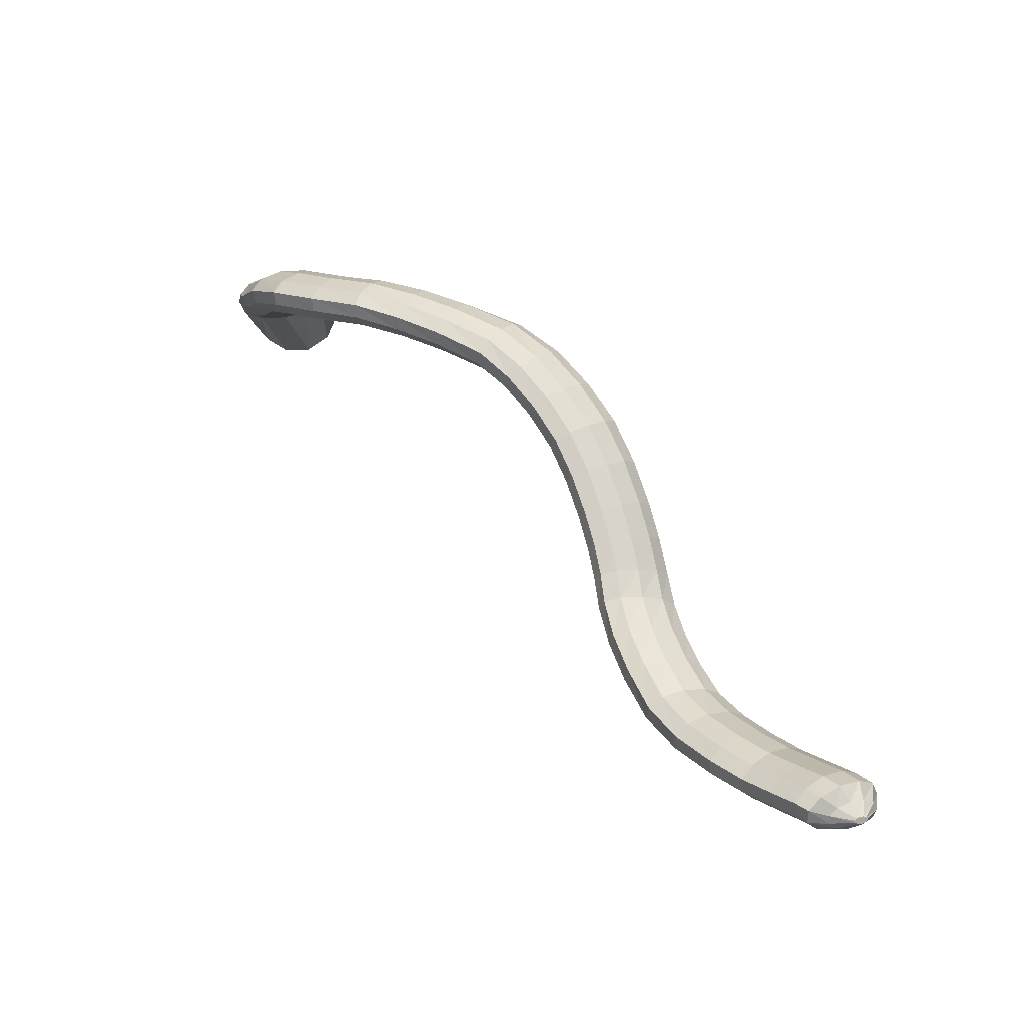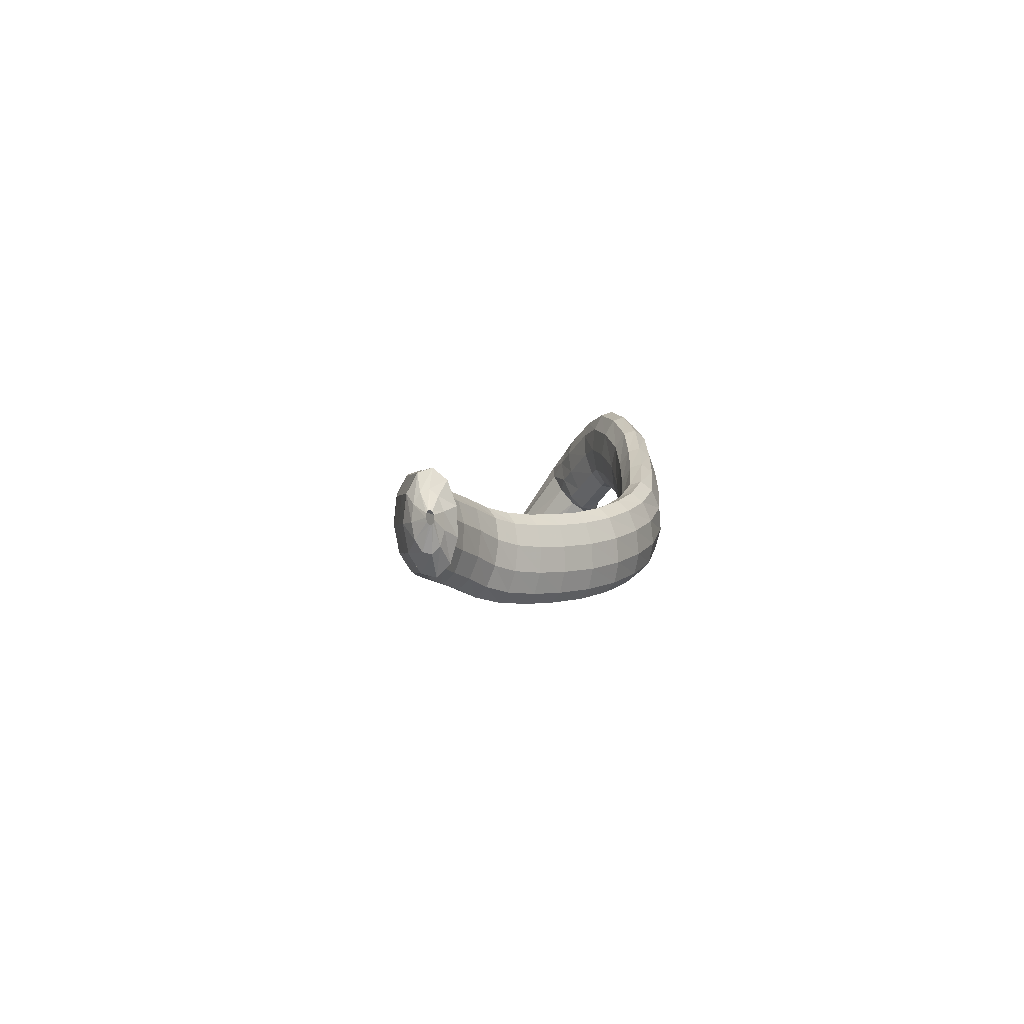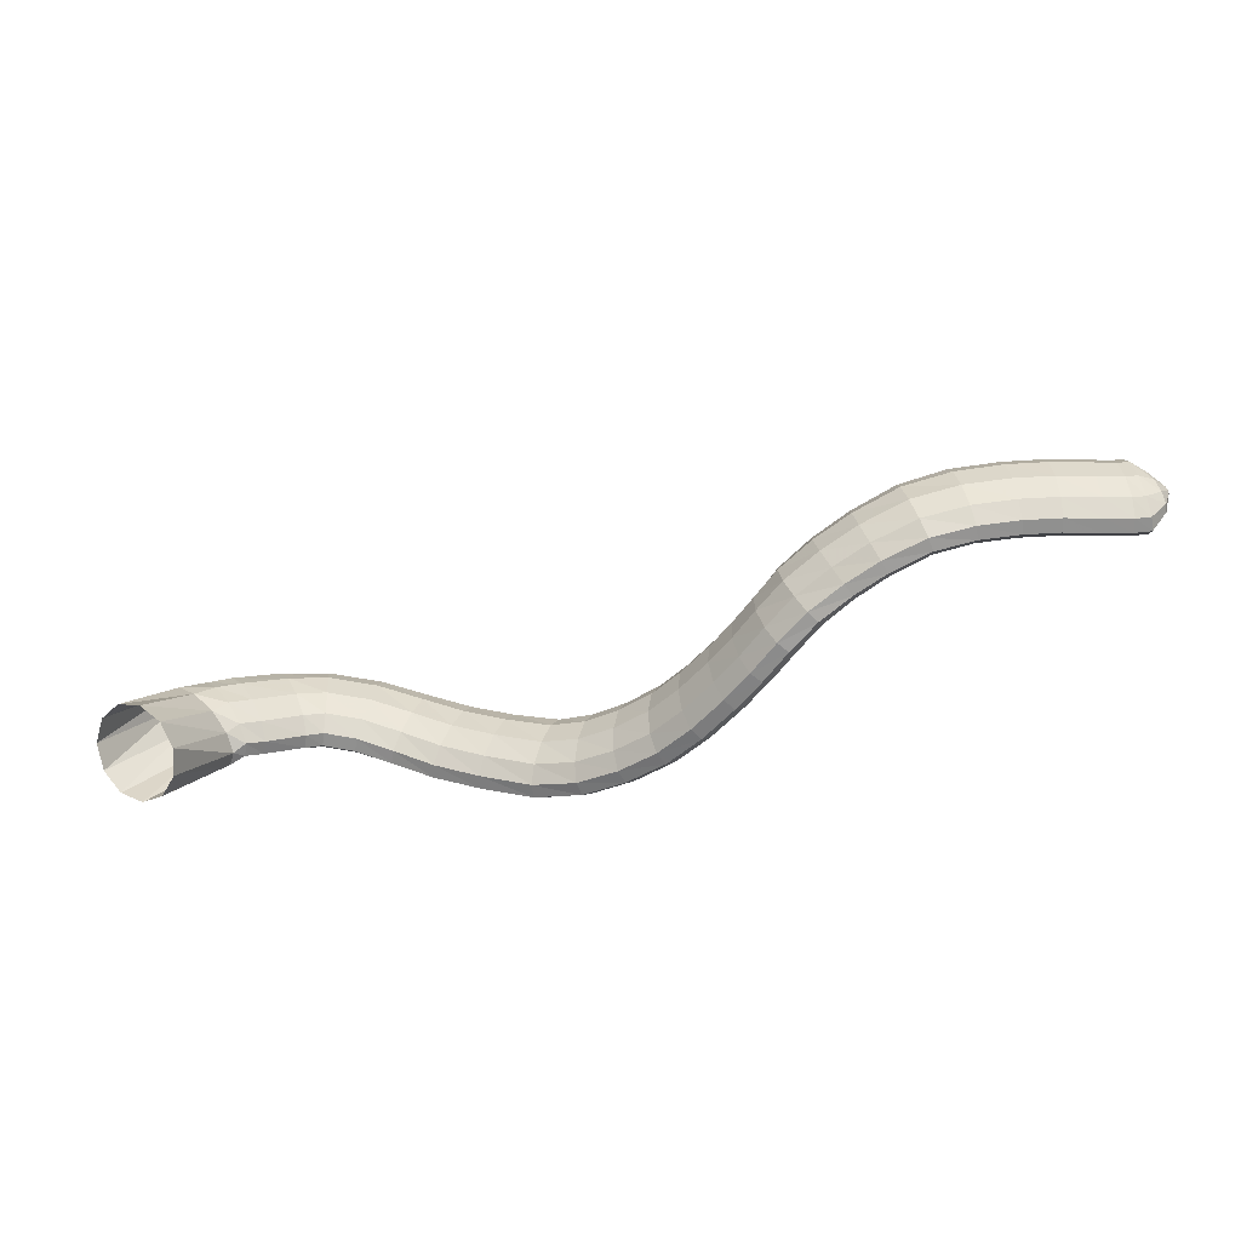
<metadata>
{"format":"obj","ext":"obj","renderer":"f3d","projection":"perspective","resolution":1024,"background":"white","views":[{"elev":6.9,"azim":42.3,"up":"+Y"},{"elev":4.6,"azim":70.3,"up":"+Z"},{"elev":-51.5,"azim":-13.6,"up":"+Z"}]}
</metadata>
<code>
g tube1
v 169 166.2 124
v 170.7 167.7 122.4
v 171.2 170.3 121.3
v 170.4 173 121.1
v 168.6 175 121.8
v 166.3 175.7 123.3
v 164.3 174.8 125
v 163.1 172.6 126.5
v 163.2 169.9 127.1
v 164.6 167.5 126.8
v 166.7 166.1 125.7
v 169 166.2 124
v 173.4 170.5 131.7
v 175.2 171.6 130
v 176.3 173 128.8
v 176.2 174.4 128.6
v 174.9 175.4 129.4
v 173 175.6 130.9
v 171 174.9 132.8
v 169.5 173.6 134.3
v 169 172.1 135
v 169.7 170.9 134.7
v 171.3 170.3 133.5
v 173.4 170.5 131.7
v 174.8 170.4 133.2
v 176.3 170.9 131
v 177.3 172 129.5
v 177.5 173.5 129.2
v 176.8 174.7 130.2
v 175.4 175.3 132.2
v 173.8 175.2 134.5
v 172.5 174.3 136.5
v 171.9 173 137.4
v 172.2 171.6 137.1
v 173.3 170.7 135.5
v 174.8 170.4 133.2
v 177.1 170.5 134.5
v 178.4 171.1 132.2
v 179.2 172.3 130.6
v 179.2 173.8 130.3
v 178.5 174.9 131.4
v 177.2 175.5 133.4
v 175.8 175.3 135.9
v 174.7 174.4 137.9
v 174.3 173 138.9
v 174.6 171.6 138.5
v 175.7 170.7 136.8
v 177.1 170.5 134.5
v 181.3 171 137
v 182.4 171.5 134.6
v 183.1 172.6 132.9
v 183.2 174 132.6
v 182.7 175.3 133.7
v 181.7 175.9 135.9
v 180.6 175.8 138.5
v 179.7 174.9 140.6
v 179.3 173.6 141.7
v 179.5 172.2 141.3
v 180.2 171.3 139.5
v 181.3 171 137
v 184.4 170.8 137.9
v 184.6 171.2 135.2
v 184.8 172.3 133.4
v 184.9 173.7 133
v 185 175 134.3
v 184.9 175.7 136.6
v 184.8 175.6 139.5
v 184.6 174.8 141.8
v 184.4 173.5 142.9
v 184.3 172.1 142.5
v 184.3 171.1 140.6
v 184.4 170.8 137.9
v 188.9 170.2 137.4
v 188.4 170.8 134.8
v 188.2 172 133
v 188.2 173.4 132.6
v 188.6 174.6 133.8
v 189.2 175.2 136.2
v 189.7 175 138.9
v 190.1 174.1 141.2
v 190.1 172.8 142.3
v 189.9 171.4 141.9
v 189.4 170.5 140.1
v 188.9 170.2 137.4
v 193.2 169.8 136.1
v 192.4 170.5 133.5
v 192 171.7 131.9
v 192.1 173.1 131.5
v 192.7 174.2 132.7
v 193.7 174.8 134.9
v 194.6 174.5 137.6
v 195.3 173.5 139.8
v 195.4 172.1 140.8
v 195 170.8 140.4
v 194.2 169.9 138.6
v 193.2 169.8 136.1
v 197.3 168.8 134.1
v 196.4 169.6 131.6
v 196.1 170.9 129.9
v 196.4 172.3 129.6
v 197.2 173.3 130.7
v 198.2 173.7 132.9
v 199.3 173.3 135.5
v 199.9 172.2 137.7
v 199.9 170.8 138.7
v 199.4 169.5 138.3
v 198.4 168.8 136.6
v 197.3 168.8 134.1
v 201.5 167.4 132.2
v 200.8 168.2 129.7
v 200.6 169.5 128
v 201 170.9 127.7
v 201.8 171.9 128.8
v 202.8 172.2 131.1
v 203.7 171.7 133.7
v 204.2 170.6 135.9
v 204.1 169.3 136.9
v 203.5 168 136.5
v 202.5 167.3 134.8
v 201.5 167.4 132.2
v 206.1 165.6 130.3
v 205.6 166.4 127.7
v 205.6 167.7 126
v 206.2 169 125.7
v 207.1 169.9 126.9
v 208.1 170.1 129.1
v 208.8 169.6 131.8
v 209 168.5 134
v 208.7 167.1 135.1
v 207.9 166 134.7
v 206.9 165.4 132.9
v 206.1 165.6 130.3
v 209.3 163.3 129
v 209.2 164 126.4
v 209.6 165.2 124.7
v 210.5 166.3 124.3
v 211.5 167.1 125.5
v 212.3 167.2 127.9
v 212.7 166.7 130.6
v 212.5 165.7 132.9
v 211.9 164.6 134
v 210.9 163.6 133.5
v 210 163.1 131.7
v 209.3 163.3 129
v 212.3 160.3 128.3
v 212.4 161 125.6
v 213.1 161.9 123.8
v 214.1 162.9 123.5
v 215.1 163.6 124.7
v 215.9 163.8 127.1
v 216 163.4 129.9
v 215.6 162.6 132.2
v 214.7 161.6 133.3
v 213.7 160.7 132.8
v 212.8 160.2 131
v 212.3 160.3 128.3
v 214.9 157 127.7
v 215.2 157.5 125.1
v 216.1 158.3 123.3
v 217.2 159.1 122.9
v 218.3 159.7 124.2
v 219 159.9 126.6
v 219 159.6 129.4
v 218.4 158.9 131.7
v 217.4 158.1 132.8
v 216.2 157.4 132.3
v 215.3 157 130.5
v 214.9 157 127.7
v 217 153.4 127.4
v 217.4 153.7 124.8
v 218.4 154.3 123
v 219.7 154.9 122.6
v 220.8 155.5 123.8
v 221.4 155.7 126.2
v 221.3 155.6 129
v 220.6 155.1 131.4
v 219.4 154.5 132.5
v 218.2 153.8 132
v 217.3 153.4 130.2
v 217 153.4 127.4
v 219 149.4 127.5
v 219.4 149.6 124.8
v 220.5 150 123
v 221.8 150.6 122.6
v 222.9 151.1 123.9
v 223.5 151.5 126.3
v 223.3 151.5 129.1
v 222.5 151.2 131.4
v 221.3 150.7 132.5
v 220.1 150.1 132.1
v 219.2 149.6 130.2
v 219 149.4 127.5
v 220.4 146.1 127.7
v 221 146.1 125
v 222.1 146.4 123.2
v 223.4 146.9 122.9
v 224.5 147.5 124.1
v 225 148 126.5
v 224.8 148.1 129.3
v 223.9 148 131.6
v 222.7 147.6 132.7
v 221.4 147 132.3
v 220.6 146.4 130.4
v 220.4 146.1 127.7
v 221.8 142.7 128.1
v 222.5 142.5 125.5
v 223.7 142.7 123.7
v 225 143.2 123.3
v 226 143.9 124.6
v 226.4 144.6 126.9
v 226.1 145 129.7
v 225.2 145 132
v 223.9 144.6 133.1
v 222.6 144 132.6
v 221.9 143.3 130.8
v 221.8 142.7 128.1
v 223.6 139.3 128.9
v 224.4 139 126.3
v 225.6 139.2 124.6
v 226.9 139.9 124.3
v 227.7 140.8 125.5
v 227.9 141.7 127.8
v 227.3 142.3 130.5
v 226.3 142.4 132.7
v 225 141.9 133.8
v 223.9 141 133.3
v 223.4 140.1 131.5
v 223.6 139.3 128.9
v 226.2 136 130.2
v 227.1 135.8 127.6
v 228.3 136.2 125.9
v 229.4 137.1 125.6
v 230.1 138.1 126.7
v 230.2 139.1 129
v 229.5 139.6 131.7
v 228.4 139.5 134
v 227.2 138.8 135
v 226.3 137.8 134.6
v 225.9 136.8 132.8
v 226.2 136 130.2
v 229.2 133 131.2
v 230.1 132.9 128.6
v 231.2 133.5 126.9
v 232.2 134.5 126.6
v 232.8 135.6 127.7
v 232.8 136.5 130.1
v 232.2 136.9 132.8
v 231.2 136.6 135.1
v 230.1 135.8 136.2
v 229.2 134.7 135.7
v 228.9 133.6 133.9
v 229.2 133 131.2
v 233.2 129.8 132.3
v 234 130 129.7
v 234.9 130.7 128
v 235.7 131.9 127.6
v 236.1 133.1 128.8
v 236 133.9 131.2
v 235.4 134.1 133.9
v 234.5 133.7 136.2
v 233.6 132.7 137.3
v 233 131.5 136.8
v 232.8 130.4 135
v 233.2 129.8 132.3
v 237.8 127.8 133.3
v 238.4 128.1 130.7
v 239.1 129 128.9
v 239.6 130.3 128.6
v 239.9 131.6 129.8
v 239.7 132.3 132.2
v 239.2 132.4 134.9
v 238.5 131.8 137.2
v 237.8 130.6 138.3
v 237.4 129.3 137.9
v 237.4 128.2 136
v 237.8 127.8 133.3
v 242.3 126.4 134
v 242.7 126.8 131.3
v 243.2 127.8 129.5
v 243.6 129.2 129.2
v 243.9 130.4 130.4
v 243.8 131.1 132.8
v 243.6 131.1 135.6
v 243.1 130.3 137.9
v 242.6 129.1 139
v 242.3 127.7 138.6
v 242.2 126.7 136.7
v 242.3 126.4 134
v 246.2 125.3 134.2
v 246.5 125.7 131.5
v 246.9 126.8 129.7
v 247.2 128.2 129.3
v 247.4 129.4 130.6
v 247.4 130.1 132.9
v 247.2 130 135.8
v 246.8 129.2 138.1
v 246.5 128 139.2
v 246.2 126.6 138.8
v 246.1 125.6 136.9
v 246.2 125.3 134.2
v 250.1 124.6 134.5
v 250.4 125.1 131.9
v 250.8 126.2 130.1
v 251 127.6 129.7
v 251.1 128.8 130.9
v 251 129.5 133.3
v 250.7 129.5 136.1
v 250.3 128.7 138.4
v 250 127.4 139.6
v 249.8 126 139.1
v 249.9 125 137.2
v 250.1 124.6 134.5
v 252.9 124.2 134.9
v 253.3 124.7 132.2
v 253.6 125.7 130.4
v 254 127.1 130
v 254.1 128.4 131.3
v 254 129.1 133.6
v 253.7 129 136.4
v 253.4 128.2 138.8
v 253 127 139.9
v 252.8 125.6 139.4
v 252.7 124.6 137.6
v 252.9 124.2 134.9
v 254.1 123.9 134.9
v 254.5 124.3 132.3
v 255.1 125.2 130.5
v 255.6 126.5 130.1
v 256 127.7 131.4
v 256 128.5 133.7
v 255.7 128.5 136.5
v 255.1 127.7 138.9
v 254.5 126.5 140
v 254.1 125.2 139.5
v 253.9 124.3 137.6
v 254.1 123.9 134.9
v 255.8 124.1 135.2
v 256.3 124.3 133.7
v 256.8 124.9 132.6
v 257.1 125.6 132.4
v 257.2 126.4 133.1
v 256.9 126.9 134.5
v 256.5 127 136.1
v 256 126.6 137.5
v 255.6 125.9 138.2
v 255.4 125.1 137.9
v 255.5 124.4 136.8
v 255.8 124.1 135.2
v 257.5 125 135.7
v 257.6 125.1 135.4
v 257.7 125.2 135.1
v 257.8 125.4 135.1
v 257.8 125.6 135.2
v 257.6 125.7 135.6
v 257.5 125.7 136
v 257.3 125.6 136.3
v 257.3 125.4 136.4
v 257.2 125.2 136.4
v 257.3 125.1 136.1
v 257.5 125 135.7
f 1 2 14
f 14 13 1
f 2 3 15
f 15 14 2
f 3 4 16
f 16 15 3
f 4 5 17
f 17 16 4
f 5 6 18
f 18 17 5
f 6 7 19
f 19 18 6
f 7 8 20
f 20 19 7
f 8 9 21
f 21 20 8
f 9 10 22
f 22 21 9
f 10 11 23
f 23 22 10
f 11 12 24
f 24 23 11
f 13 14 26
f 26 25 13
f 14 15 27
f 27 26 14
f 15 16 28
f 28 27 15
f 16 17 29
f 29 28 16
f 17 18 30
f 30 29 17
f 18 19 31
f 31 30 18
f 19 20 32
f 32 31 19
f 20 21 33
f 33 32 20
f 21 22 34
f 34 33 21
f 22 23 35
f 35 34 22
f 23 24 36
f 36 35 23
f 25 26 38
f 38 37 25
f 26 27 39
f 39 38 26
f 27 28 40
f 40 39 27
f 28 29 41
f 41 40 28
f 29 30 42
f 42 41 29
f 30 31 43
f 43 42 30
f 31 32 44
f 44 43 31
f 32 33 45
f 45 44 32
f 33 34 46
f 46 45 33
f 34 35 47
f 47 46 34
f 35 36 48
f 48 47 35
f 37 38 50
f 50 49 37
f 38 39 51
f 51 50 38
f 39 40 52
f 52 51 39
f 40 41 53
f 53 52 40
f 41 42 54
f 54 53 41
f 42 43 55
f 55 54 42
f 43 44 56
f 56 55 43
f 44 45 57
f 57 56 44
f 45 46 58
f 58 57 45
f 46 47 59
f 59 58 46
f 47 48 60
f 60 59 47
f 49 50 62
f 62 61 49
f 50 51 63
f 63 62 50
f 51 52 64
f 64 63 51
f 52 53 65
f 65 64 52
f 53 54 66
f 66 65 53
f 54 55 67
f 67 66 54
f 55 56 68
f 68 67 55
f 56 57 69
f 69 68 56
f 57 58 70
f 70 69 57
f 58 59 71
f 71 70 58
f 59 60 72
f 72 71 59
f 61 62 74
f 74 73 61
f 62 63 75
f 75 74 62
f 63 64 76
f 76 75 63
f 64 65 77
f 77 76 64
f 65 66 78
f 78 77 65
f 66 67 79
f 79 78 66
f 67 68 80
f 80 79 67
f 68 69 81
f 81 80 68
f 69 70 82
f 82 81 69
f 70 71 83
f 83 82 70
f 71 72 84
f 84 83 71
f 73 74 86
f 86 85 73
f 74 75 87
f 87 86 74
f 75 76 88
f 88 87 75
f 76 77 89
f 89 88 76
f 77 78 90
f 90 89 77
f 78 79 91
f 91 90 78
f 79 80 92
f 92 91 79
f 80 81 93
f 93 92 80
f 81 82 94
f 94 93 81
f 82 83 95
f 95 94 82
f 83 84 96
f 96 95 83
f 85 86 98
f 98 97 85
f 86 87 99
f 99 98 86
f 87 88 100
f 100 99 87
f 88 89 101
f 101 100 88
f 89 90 102
f 102 101 89
f 90 91 103
f 103 102 90
f 91 92 104
f 104 103 91
f 92 93 105
f 105 104 92
f 93 94 106
f 106 105 93
f 94 95 107
f 107 106 94
f 95 96 108
f 108 107 95
f 97 98 110
f 110 109 97
f 98 99 111
f 111 110 98
f 99 100 112
f 112 111 99
f 100 101 113
f 113 112 100
f 101 102 114
f 114 113 101
f 102 103 115
f 115 114 102
f 103 104 116
f 116 115 103
f 104 105 117
f 117 116 104
f 105 106 118
f 118 117 105
f 106 107 119
f 119 118 106
f 107 108 120
f 120 119 107
f 109 110 122
f 122 121 109
f 110 111 123
f 123 122 110
f 111 112 124
f 124 123 111
f 112 113 125
f 125 124 112
f 113 114 126
f 126 125 113
f 114 115 127
f 127 126 114
f 115 116 128
f 128 127 115
f 116 117 129
f 129 128 116
f 117 118 130
f 130 129 117
f 118 119 131
f 131 130 118
f 119 120 132
f 132 131 119
f 121 122 134
f 134 133 121
f 122 123 135
f 135 134 122
f 123 124 136
f 136 135 123
f 124 125 137
f 137 136 124
f 125 126 138
f 138 137 125
f 126 127 139
f 139 138 126
f 127 128 140
f 140 139 127
f 128 129 141
f 141 140 128
f 129 130 142
f 142 141 129
f 130 131 143
f 143 142 130
f 131 132 144
f 144 143 131
f 133 134 146
f 146 145 133
f 134 135 147
f 147 146 134
f 135 136 148
f 148 147 135
f 136 137 149
f 149 148 136
f 137 138 150
f 150 149 137
f 138 139 151
f 151 150 138
f 139 140 152
f 152 151 139
f 140 141 153
f 153 152 140
f 141 142 154
f 154 153 141
f 142 143 155
f 155 154 142
f 143 144 156
f 156 155 143
f 145 146 158
f 158 157 145
f 146 147 159
f 159 158 146
f 147 148 160
f 160 159 147
f 148 149 161
f 161 160 148
f 149 150 162
f 162 161 149
f 150 151 163
f 163 162 150
f 151 152 164
f 164 163 151
f 152 153 165
f 165 164 152
f 153 154 166
f 166 165 153
f 154 155 167
f 167 166 154
f 155 156 168
f 168 167 155
f 157 158 170
f 170 169 157
f 158 159 171
f 171 170 158
f 159 160 172
f 172 171 159
f 160 161 173
f 173 172 160
f 161 162 174
f 174 173 161
f 162 163 175
f 175 174 162
f 163 164 176
f 176 175 163
f 164 165 177
f 177 176 164
f 165 166 178
f 178 177 165
f 166 167 179
f 179 178 166
f 167 168 180
f 180 179 167
f 169 170 182
f 182 181 169
f 170 171 183
f 183 182 170
f 171 172 184
f 184 183 171
f 172 173 185
f 185 184 172
f 173 174 186
f 186 185 173
f 174 175 187
f 187 186 174
f 175 176 188
f 188 187 175
f 176 177 189
f 189 188 176
f 177 178 190
f 190 189 177
f 178 179 191
f 191 190 178
f 179 180 192
f 192 191 179
f 181 182 194
f 194 193 181
f 182 183 195
f 195 194 182
f 183 184 196
f 196 195 183
f 184 185 197
f 197 196 184
f 185 186 198
f 198 197 185
f 186 187 199
f 199 198 186
f 187 188 200
f 200 199 187
f 188 189 201
f 201 200 188
f 189 190 202
f 202 201 189
f 190 191 203
f 203 202 190
f 191 192 204
f 204 203 191
f 193 194 206
f 206 205 193
f 194 195 207
f 207 206 194
f 195 196 208
f 208 207 195
f 196 197 209
f 209 208 196
f 197 198 210
f 210 209 197
f 198 199 211
f 211 210 198
f 199 200 212
f 212 211 199
f 200 201 213
f 213 212 200
f 201 202 214
f 214 213 201
f 202 203 215
f 215 214 202
f 203 204 216
f 216 215 203
f 205 206 218
f 218 217 205
f 206 207 219
f 219 218 206
f 207 208 220
f 220 219 207
f 208 209 221
f 221 220 208
f 209 210 222
f 222 221 209
f 210 211 223
f 223 222 210
f 211 212 224
f 224 223 211
f 212 213 225
f 225 224 212
f 213 214 226
f 226 225 213
f 214 215 227
f 227 226 214
f 215 216 228
f 228 227 215
f 217 218 230
f 230 229 217
f 218 219 231
f 231 230 218
f 219 220 232
f 232 231 219
f 220 221 233
f 233 232 220
f 221 222 234
f 234 233 221
f 222 223 235
f 235 234 222
f 223 224 236
f 236 235 223
f 224 225 237
f 237 236 224
f 225 226 238
f 238 237 225
f 226 227 239
f 239 238 226
f 227 228 240
f 240 239 227
f 229 230 242
f 242 241 229
f 230 231 243
f 243 242 230
f 231 232 244
f 244 243 231
f 232 233 245
f 245 244 232
f 233 234 246
f 246 245 233
f 234 235 247
f 247 246 234
f 235 236 248
f 248 247 235
f 236 237 249
f 249 248 236
f 237 238 250
f 250 249 237
f 238 239 251
f 251 250 238
f 239 240 252
f 252 251 239
f 241 242 254
f 254 253 241
f 242 243 255
f 255 254 242
f 243 244 256
f 256 255 243
f 244 245 257
f 257 256 244
f 245 246 258
f 258 257 245
f 246 247 259
f 259 258 246
f 247 248 260
f 260 259 247
f 248 249 261
f 261 260 248
f 249 250 262
f 262 261 249
f 250 251 263
f 263 262 250
f 251 252 264
f 264 263 251
f 253 254 266
f 266 265 253
f 254 255 267
f 267 266 254
f 255 256 268
f 268 267 255
f 256 257 269
f 269 268 256
f 257 258 270
f 270 269 257
f 258 259 271
f 271 270 258
f 259 260 272
f 272 271 259
f 260 261 273
f 273 272 260
f 261 262 274
f 274 273 261
f 262 263 275
f 275 274 262
f 263 264 276
f 276 275 263
f 265 266 278
f 278 277 265
f 266 267 279
f 279 278 266
f 267 268 280
f 280 279 267
f 268 269 281
f 281 280 268
f 269 270 282
f 282 281 269
f 270 271 283
f 283 282 270
f 271 272 284
f 284 283 271
f 272 273 285
f 285 284 272
f 273 274 286
f 286 285 273
f 274 275 287
f 287 286 274
f 275 276 288
f 288 287 275
f 277 278 290
f 290 289 277
f 278 279 291
f 291 290 278
f 279 280 292
f 292 291 279
f 280 281 293
f 293 292 280
f 281 282 294
f 294 293 281
f 282 283 295
f 295 294 282
f 283 284 296
f 296 295 283
f 284 285 297
f 297 296 284
f 285 286 298
f 298 297 285
f 286 287 299
f 299 298 286
f 287 288 300
f 300 299 287
f 289 290 302
f 302 301 289
f 290 291 303
f 303 302 290
f 291 292 304
f 304 303 291
f 292 293 305
f 305 304 292
f 293 294 306
f 306 305 293
f 294 295 307
f 307 306 294
f 295 296 308
f 308 307 295
f 296 297 309
f 309 308 296
f 297 298 310
f 310 309 297
f 298 299 311
f 311 310 298
f 299 300 312
f 312 311 299
f 301 302 314
f 314 313 301
f 302 303 315
f 315 314 302
f 303 304 316
f 316 315 303
f 304 305 317
f 317 316 304
f 305 306 318
f 318 317 305
f 306 307 319
f 319 318 306
f 307 308 320
f 320 319 307
f 308 309 321
f 321 320 308
f 309 310 322
f 322 321 309
f 310 311 323
f 323 322 310
f 311 312 324
f 324 323 311
f 313 314 326
f 326 325 313
f 314 315 327
f 327 326 314
f 315 316 328
f 328 327 315
f 316 317 329
f 329 328 316
f 317 318 330
f 330 329 317
f 318 319 331
f 331 330 318
f 319 320 332
f 332 331 319
f 320 321 333
f 333 332 320
f 321 322 334
f 334 333 321
f 322 323 335
f 335 334 322
f 323 324 336
f 336 335 323
f 325 326 338
f 338 337 325
f 326 327 339
f 339 338 326
f 327 328 340
f 340 339 327
f 328 329 341
f 341 340 328
f 329 330 342
f 342 341 329
f 330 331 343
f 343 342 330
f 331 332 344
f 344 343 331
f 332 333 345
f 345 344 332
f 333 334 346
f 346 345 333
f 334 335 347
f 347 346 334
f 335 336 348
f 348 347 335
f 337 338 350
f 350 349 337
f 338 339 351
f 351 350 338
f 339 340 352
f 352 351 339
f 340 341 353
f 353 352 340
f 341 342 354
f 354 353 341
f 342 343 355
f 355 354 342
f 343 344 356
f 356 355 343
f 344 345 357
f 357 356 344
f 345 346 358
f 358 357 345
f 346 347 359
f 359 358 346
f 347 348 360
f 360 359 347
g

</code>
